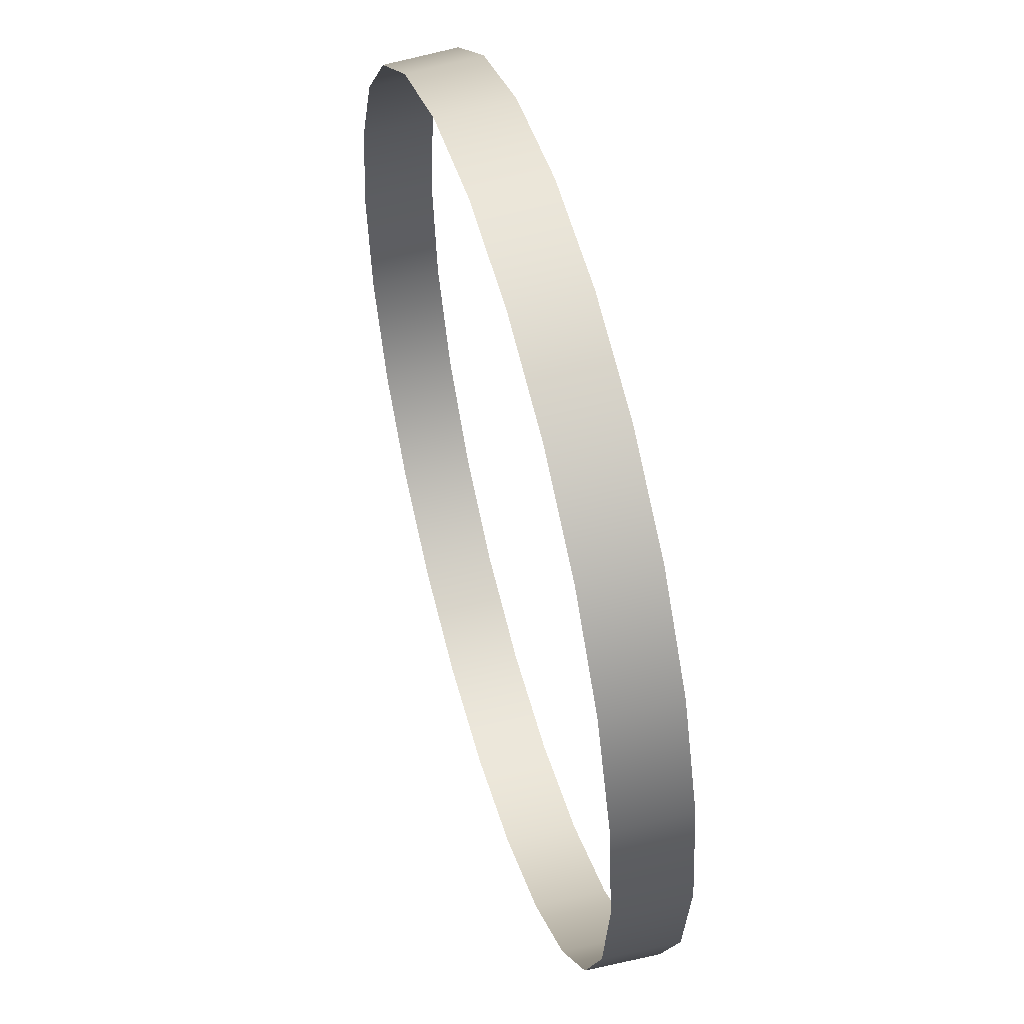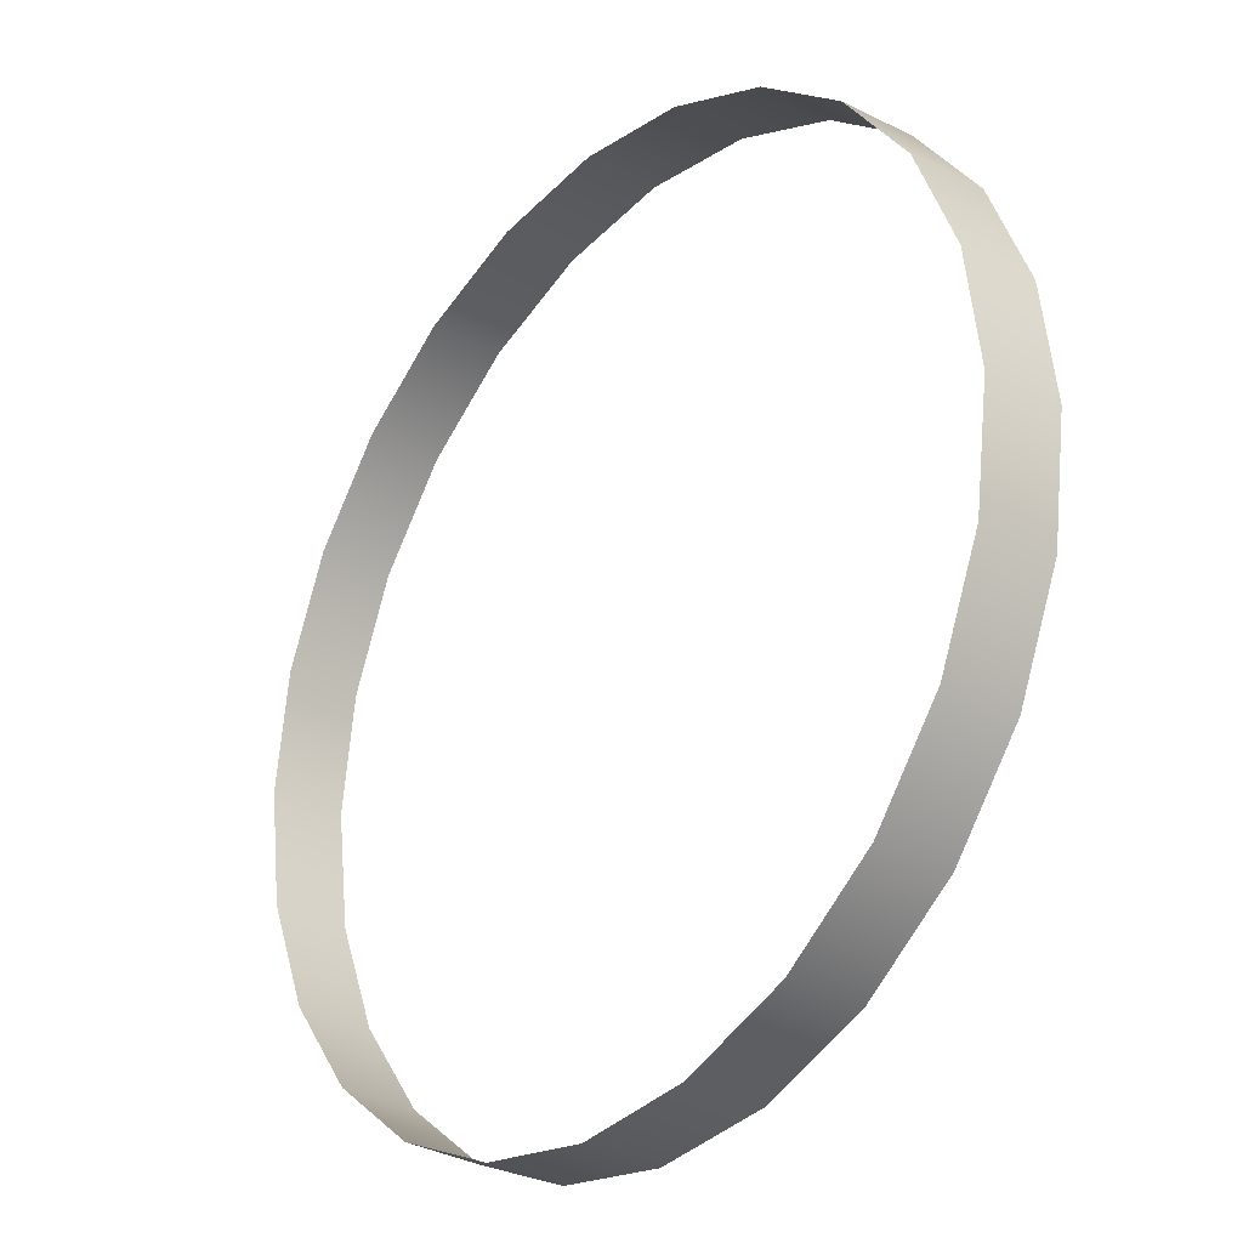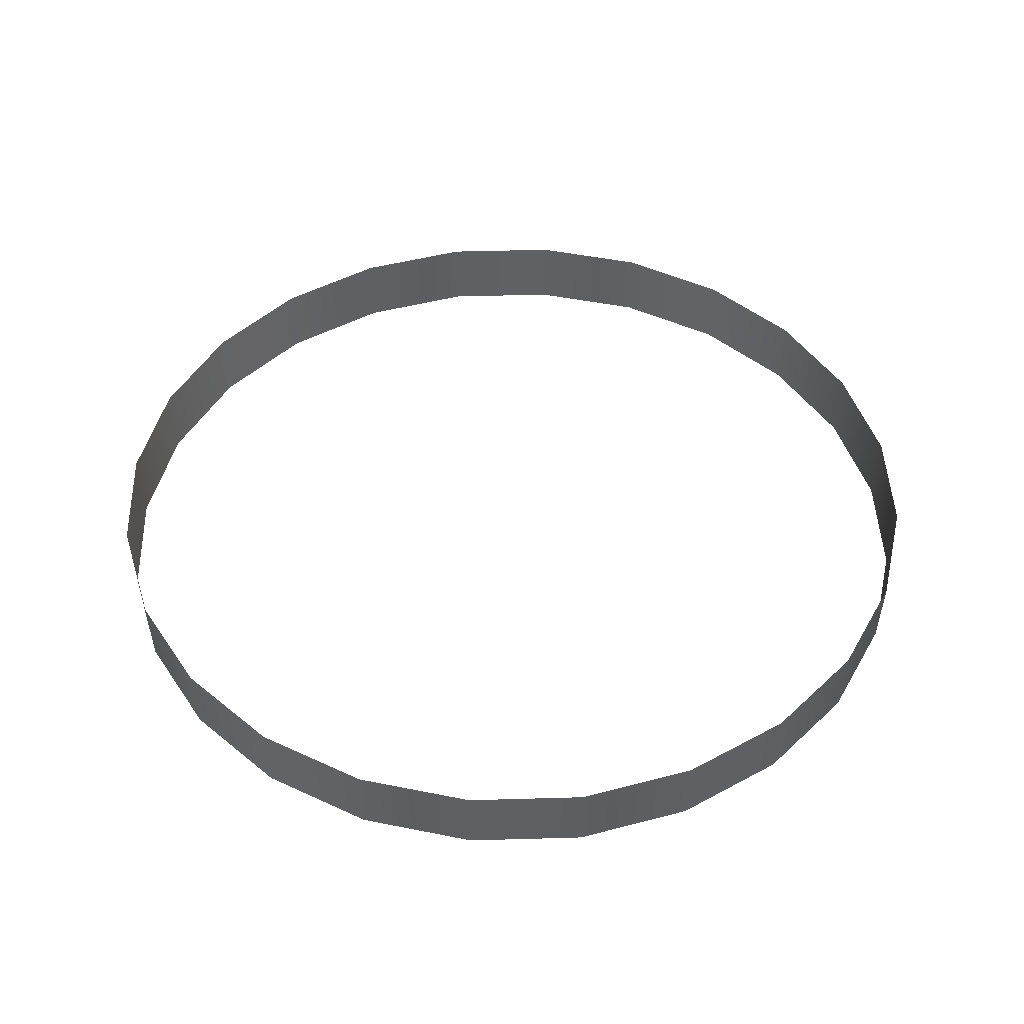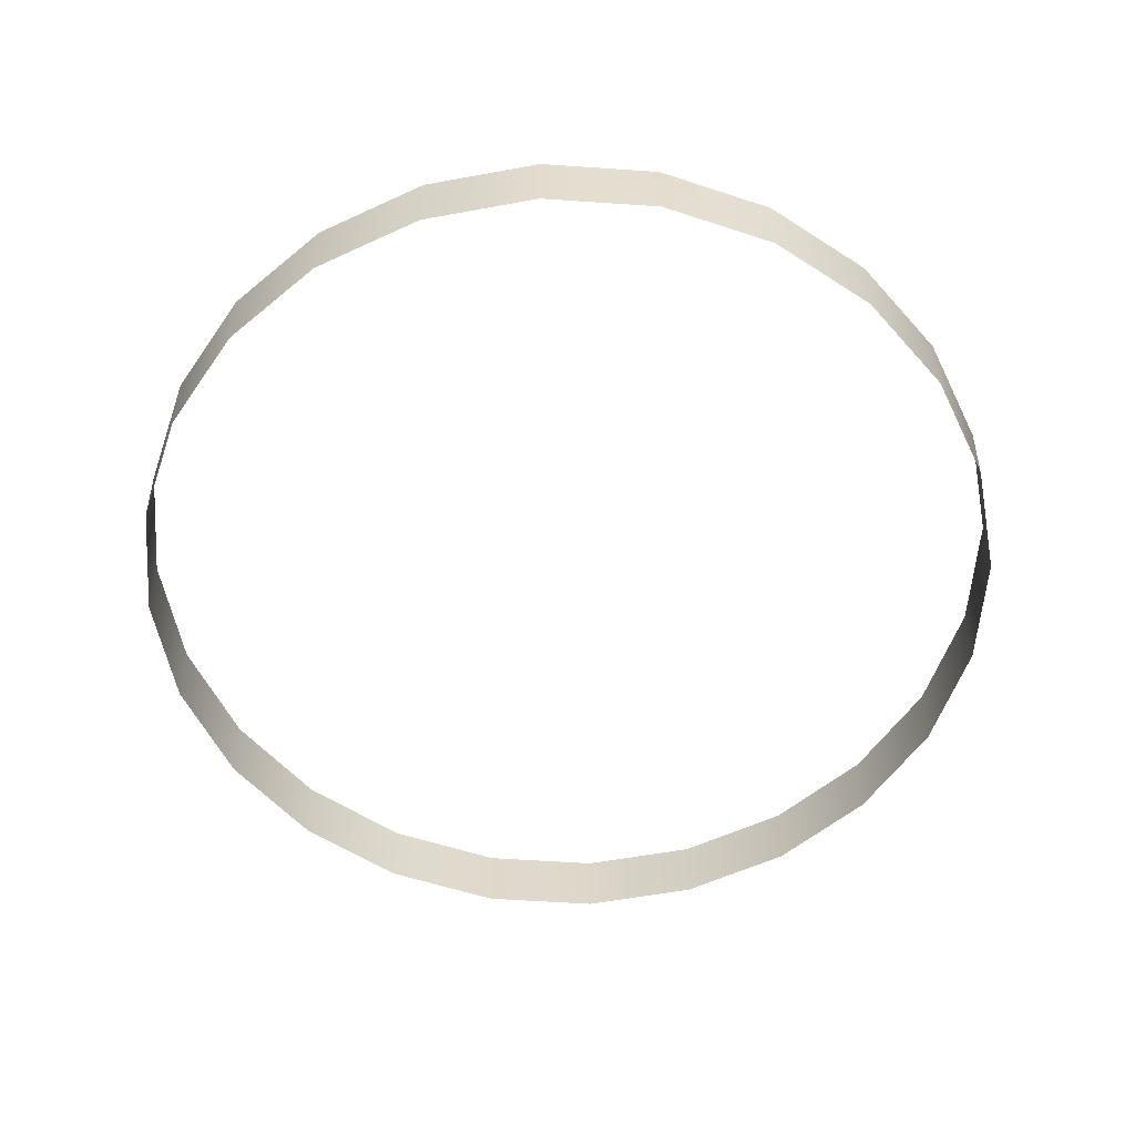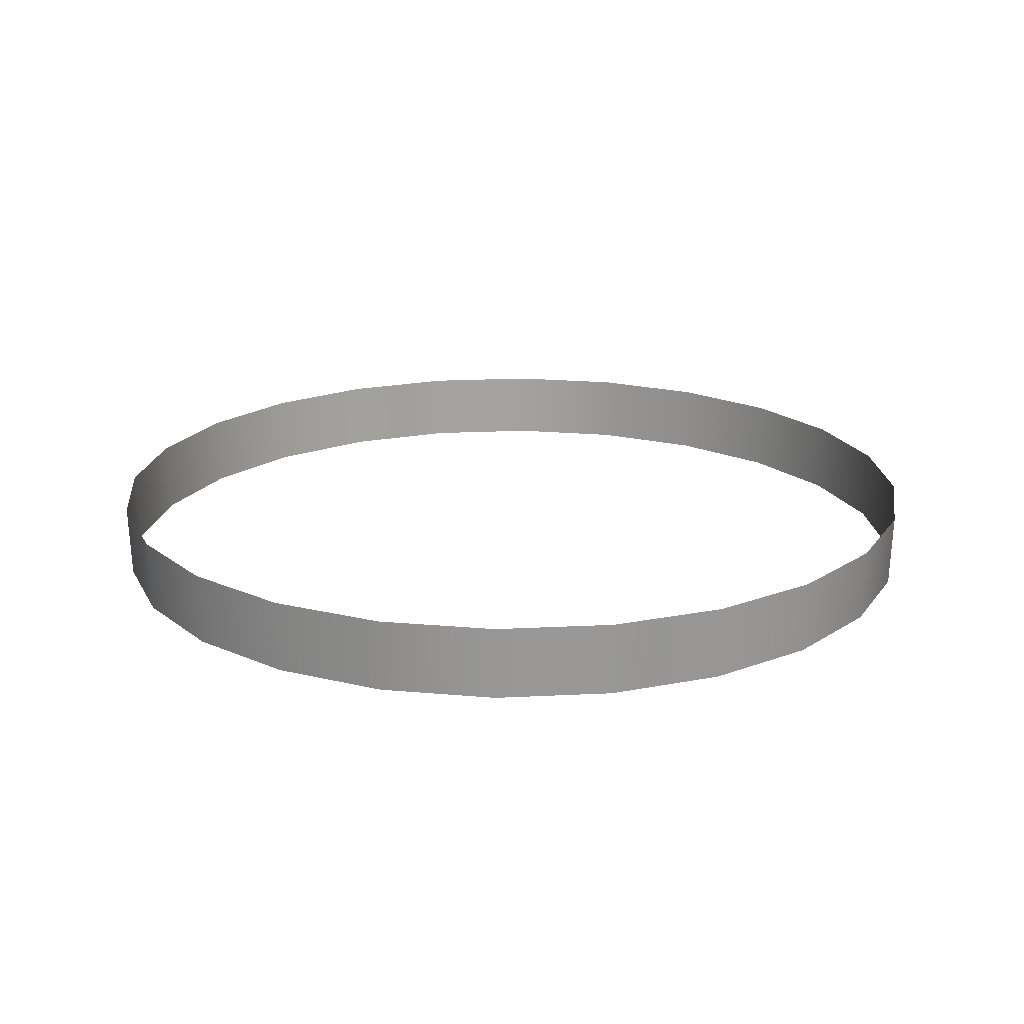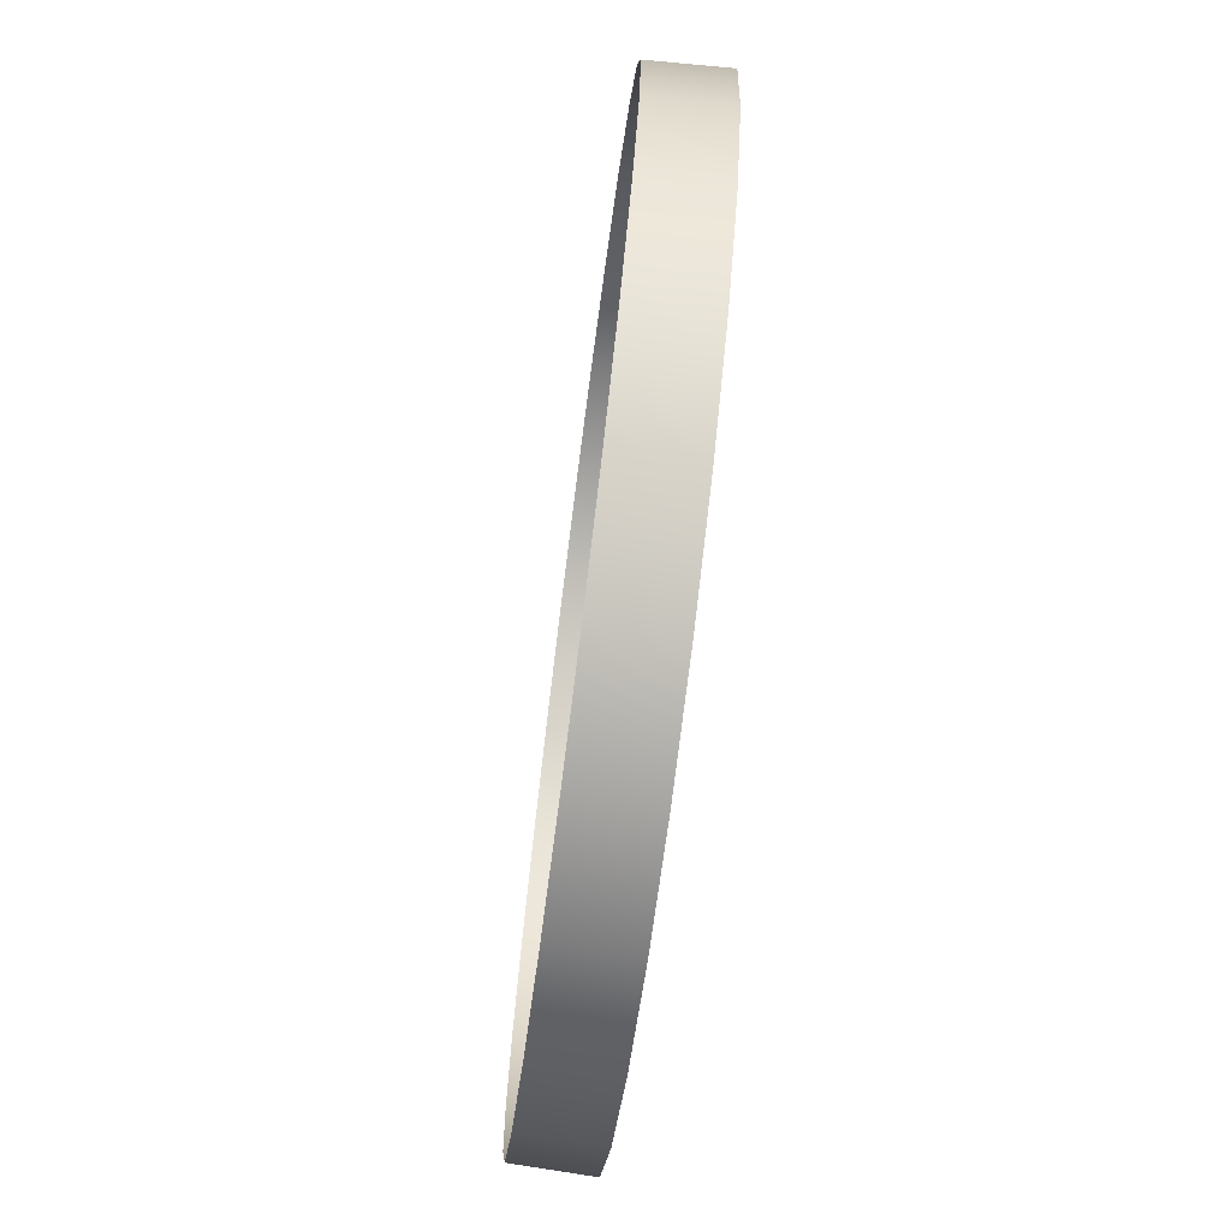
<metadata>
{"format":"obj","ext":"obj","renderer":"f3d","projection":"perspective","resolution":1024,"background":"white","views":[{"elev":52.8,"azim":74.1,"up":"+Z"},{"elev":-28.5,"azim":50.6,"up":"+Z"},{"elev":46.0,"azim":-39.4,"up":"+Y"},{"elev":-56.5,"azim":93.4,"up":"+Y"},{"elev":19.5,"azim":17.1,"up":"+Y"},{"elev":-73.8,"azim":82.7,"up":"+Z"}]}
</metadata>
<code>
o #ID39
v -0.6013 0.7678 0.1539
v -0.5362 0.6646 0.3013
v -0.5976 0.6646 0.1529
v -0.5395 0.7678 0.3032
v -0.5395 0.7678 0.3032
v -0.6013 0.7678 0.1539
v -0.5362 0.6646 0.3013
v -0.5976 0.6646 0.1529
v -0.6224 0.7678 -0.00627
v -0.6186 0.6646 -0.00627
v -0.6224 0.7678 -0.00627
v -0.6186 0.6646 -0.00627
v -0.4384 0.6646 0.4287
v -0.4411 0.7678 0.4314
v -0.4411 0.7678 0.4314
v -0.4384 0.6646 0.4287
v -0.6013 0.7678 -0.1665
v -0.5976 0.6646 -0.1655
v -0.6013 0.7678 -0.1665
v -0.5976 0.6646 -0.1655
v -0.3129 0.7678 0.5297
v -0.311 0.6646 0.5264
v -0.311 0.6646 0.5264
v -0.3129 0.7678 0.5297
v -0.5395 0.7678 -0.3157
v -0.5362 0.6646 -0.3138
v -0.5395 0.7678 -0.3157
v -0.5362 0.6646 -0.3138
v -0.1637 0.7678 0.5915
v -0.1627 0.6646 0.5879
v -0.1627 0.6646 0.5879
v -0.1637 0.7678 0.5915
v -0.4411 0.7678 -0.4439
v -0.4384 0.6646 -0.4412
v -0.4411 0.7678 -0.4439
v -0.4384 0.6646 -0.4412
v -0.003494 0.7678 0.6126
v -0.003494 0.6646 0.6088
v -0.003494 0.6646 0.6088
v -0.003494 0.7678 0.6126
v -0.3129 0.7678 -0.5423
v -0.311 0.6646 -0.5389
v -0.311 0.6646 -0.5389
v -0.3129 0.7678 -0.5423
v 0.1567 0.7678 0.5915
v 0.1557 0.6646 0.5879
v 0.1557 0.6646 0.5879
v 0.1567 0.7678 0.5915
v -0.1637 0.7678 -0.6041
v -0.1627 0.6646 -0.6004
v -0.1627 0.6646 -0.6004
v -0.1637 0.7678 -0.6041
v 0.304 0.6646 0.5264
v 0.306 0.7678 0.5297
v 0.306 0.7678 0.5297
v 0.304 0.6646 0.5264
v -0.003494 0.7678 -0.6252
v -0.003494 0.6646 -0.6213
v -0.003494 0.6646 -0.6213
v -0.003494 0.7678 -0.6252
v 0.4314 0.6646 0.4287
v 0.4341 0.7678 0.4314
v 0.4341 0.7678 0.4314
v 0.4314 0.6646 0.4287
v 0.1557 0.6646 -0.6004
v 0.1567 0.7678 -0.6041
v 0.1567 0.7678 -0.6041
v 0.1557 0.6646 -0.6004
v 0.5292 0.6646 0.3013
v 0.5325 0.7678 0.3032
v 0.5325 0.7678 0.3032
v 0.5292 0.6646 0.3013
v 0.304 0.6646 -0.5389
v 0.306 0.7678 -0.5423
v 0.306 0.7678 -0.5423
v 0.304 0.6646 -0.5389
v 0.5906 0.6646 0.1529
v 0.5943 0.7678 0.1539
v 0.5943 0.7678 0.1539
v 0.5906 0.6646 0.1529
v 0.4314 0.6646 -0.4412
v 0.4341 0.7678 -0.4439
v 0.4341 0.7678 -0.4439
v 0.4314 0.6646 -0.4412
v 0.6116 0.6646 -0.00627
v 0.6154 0.7678 -0.00627
v 0.6154 0.7678 -0.00627
v 0.6116 0.6646 -0.00627
v 0.5325 0.7678 -0.3157
v 0.5292 0.6646 -0.3138
v 0.5325 0.7678 -0.3157
v 0.5292 0.6646 -0.3138
v 0.5906 0.6646 -0.1655
v 0.5943 0.7678 -0.1665
v 0.5943 0.7678 -0.1665
v 0.5906 0.6646 -0.1655
f 1 2 3
f 2 1 4
f 5 6 7
f 8 7 6
f 9 3 10
f 3 9 1
f 6 11 8
f 12 8 11
f 4 13 2
f 13 4 14
f 15 5 16
f 7 16 5
f 17 10 18
f 10 17 9
f 11 19 12
f 20 12 19
f 21 13 14
f 13 21 22
f 23 24 16
f 15 16 24
f 25 18 26
f 18 25 17
f 19 27 20
f 28 20 27
f 29 22 21
f 22 29 30
f 31 32 23
f 24 23 32
f 33 26 34
f 26 33 25
f 27 35 28
f 36 28 35
f 37 30 29
f 30 37 38
f 39 40 31
f 32 31 40
f 34 41 33
f 41 34 42
f 43 36 44
f 35 44 36
f 45 38 37
f 38 45 46
f 47 48 39
f 40 39 48
f 42 49 41
f 49 42 50
f 51 43 52
f 44 52 43
f 45 53 46
f 53 45 54
f 55 48 56
f 47 56 48
f 50 57 49
f 57 50 58
f 59 51 60
f 52 60 51
f 54 61 53
f 61 54 62
f 63 55 64
f 56 64 55
f 65 57 58
f 57 65 66
f 67 68 60
f 59 60 68
f 62 69 61
f 69 62 70
f 71 63 72
f 64 72 63
f 73 66 65
f 66 73 74
f 75 76 67
f 68 67 76
f 70 77 69
f 77 70 78
f 79 71 80
f 72 80 71
f 81 74 73
f 74 81 82
f 83 84 75
f 76 75 84
f 78 85 77
f 85 78 86
f 87 79 88
f 80 88 79
f 89 81 90
f 81 89 82
f 83 91 84
f 92 84 91
f 86 93 85
f 93 86 94
f 95 87 96
f 88 96 87
f 94 90 93
f 90 94 89
f 91 95 92
f 96 92 95

</code>
